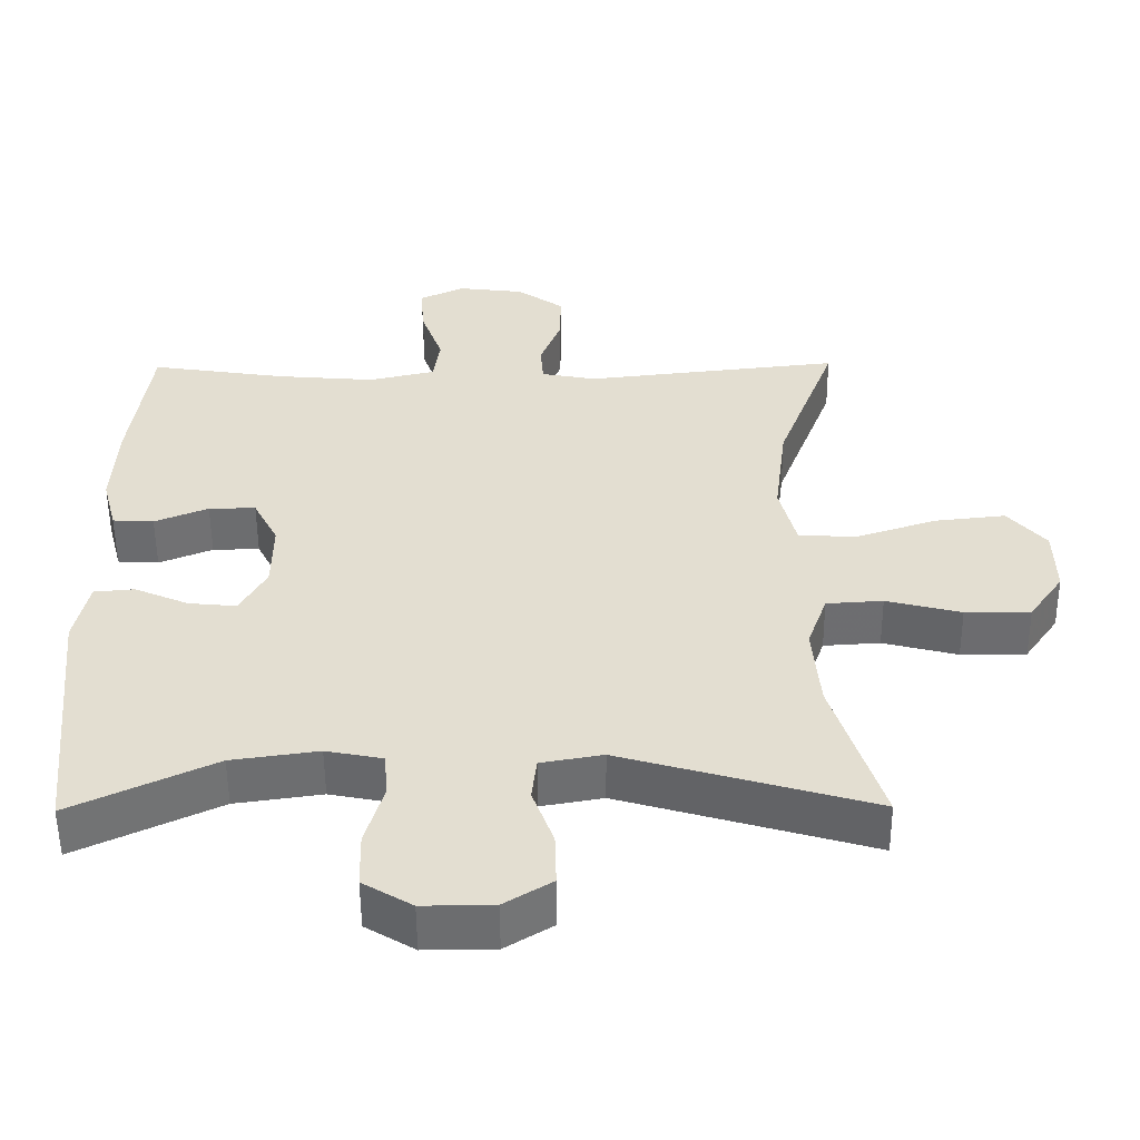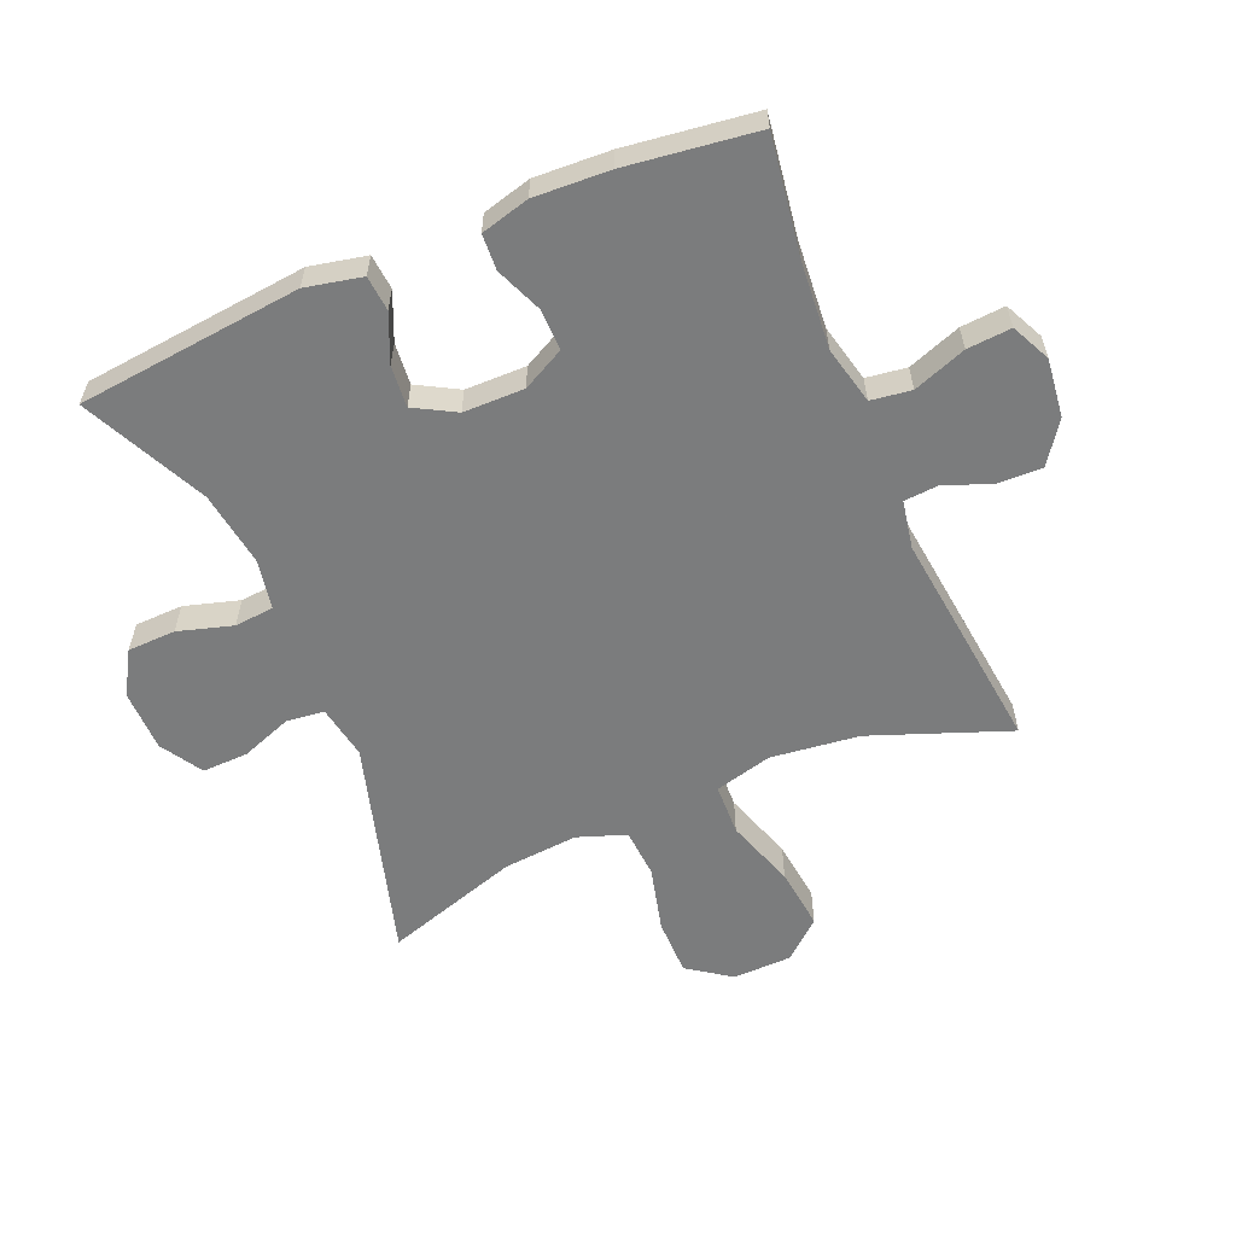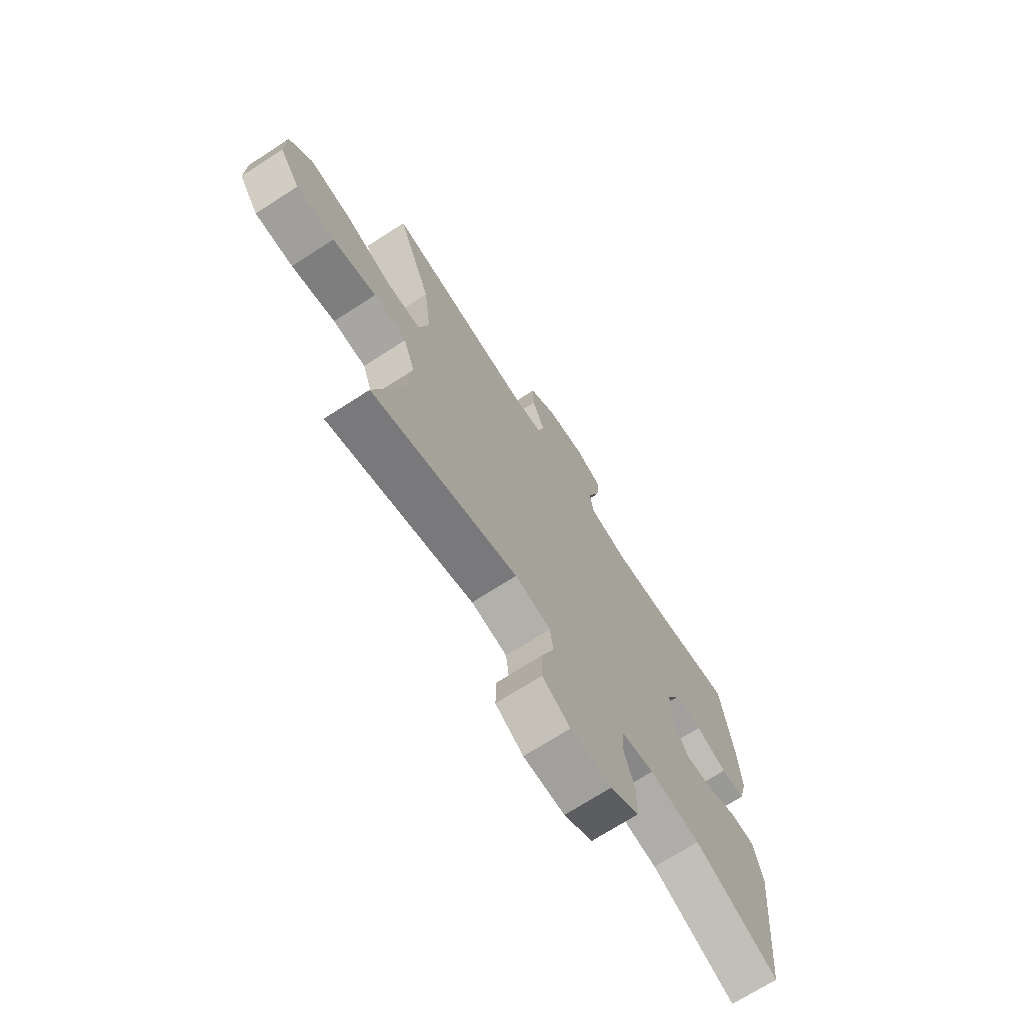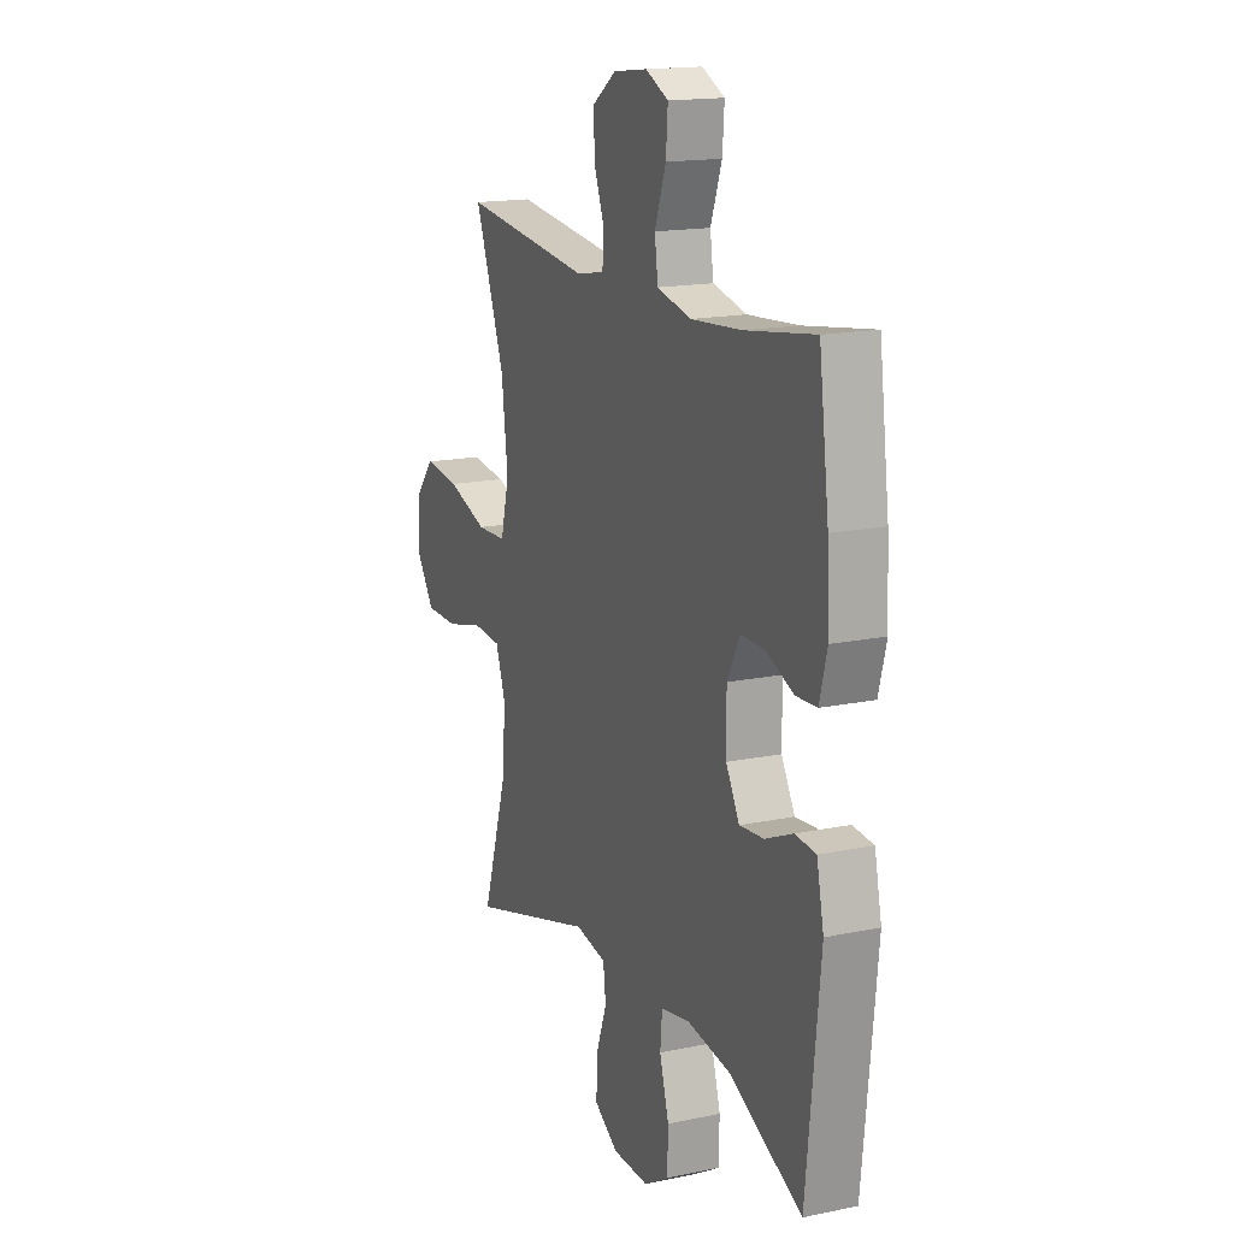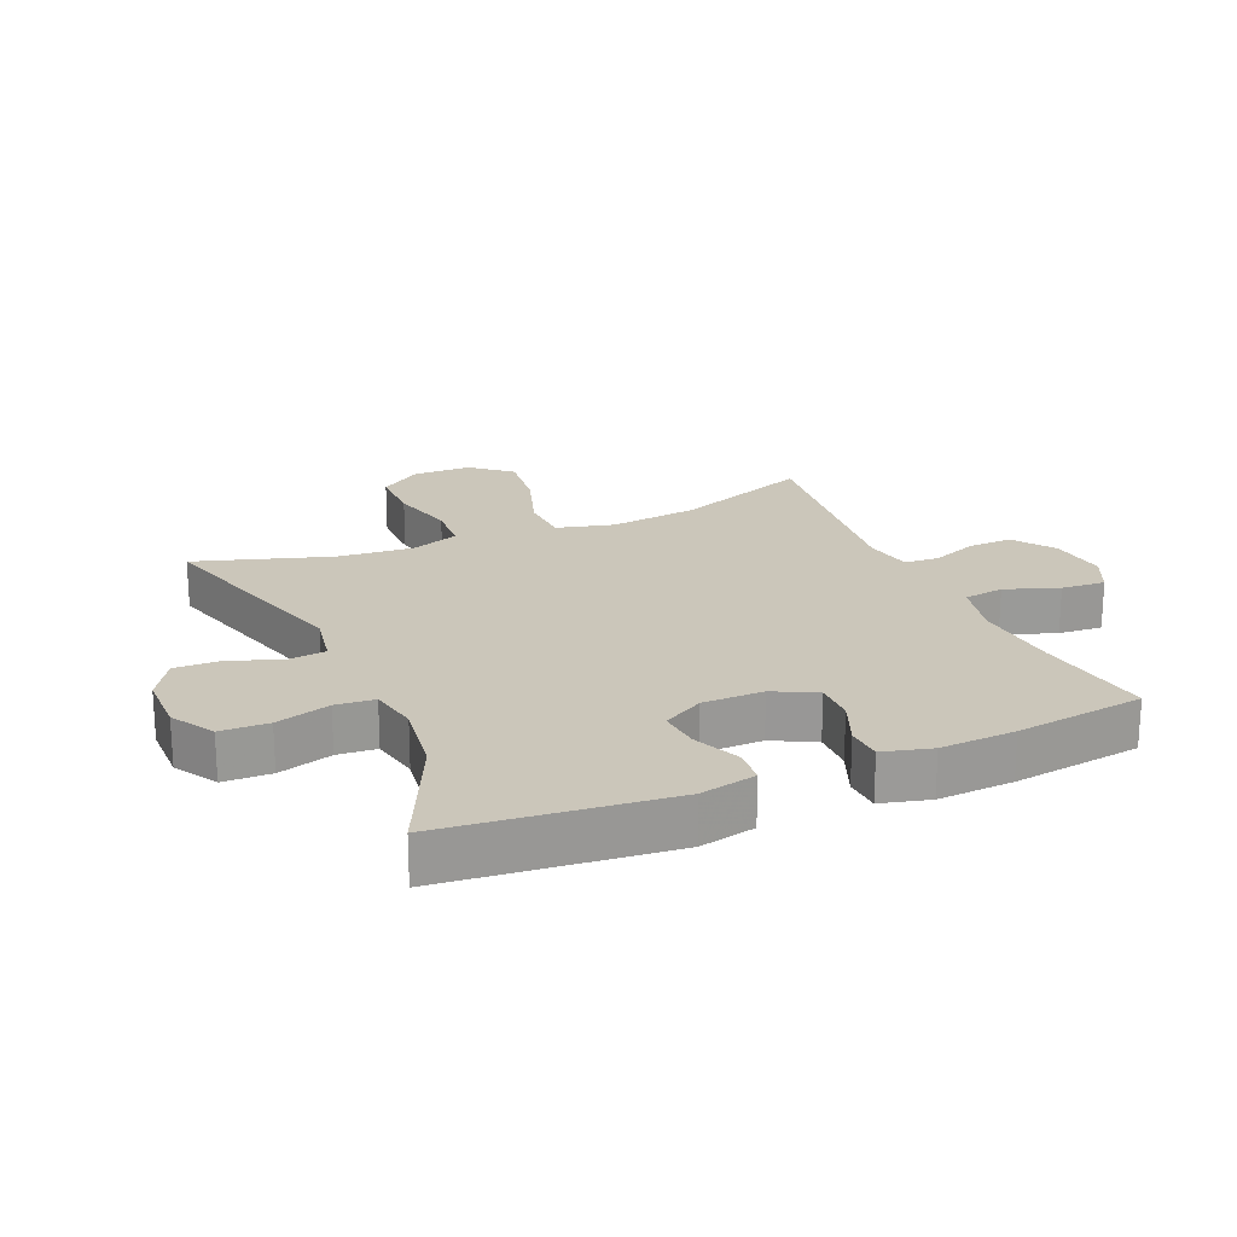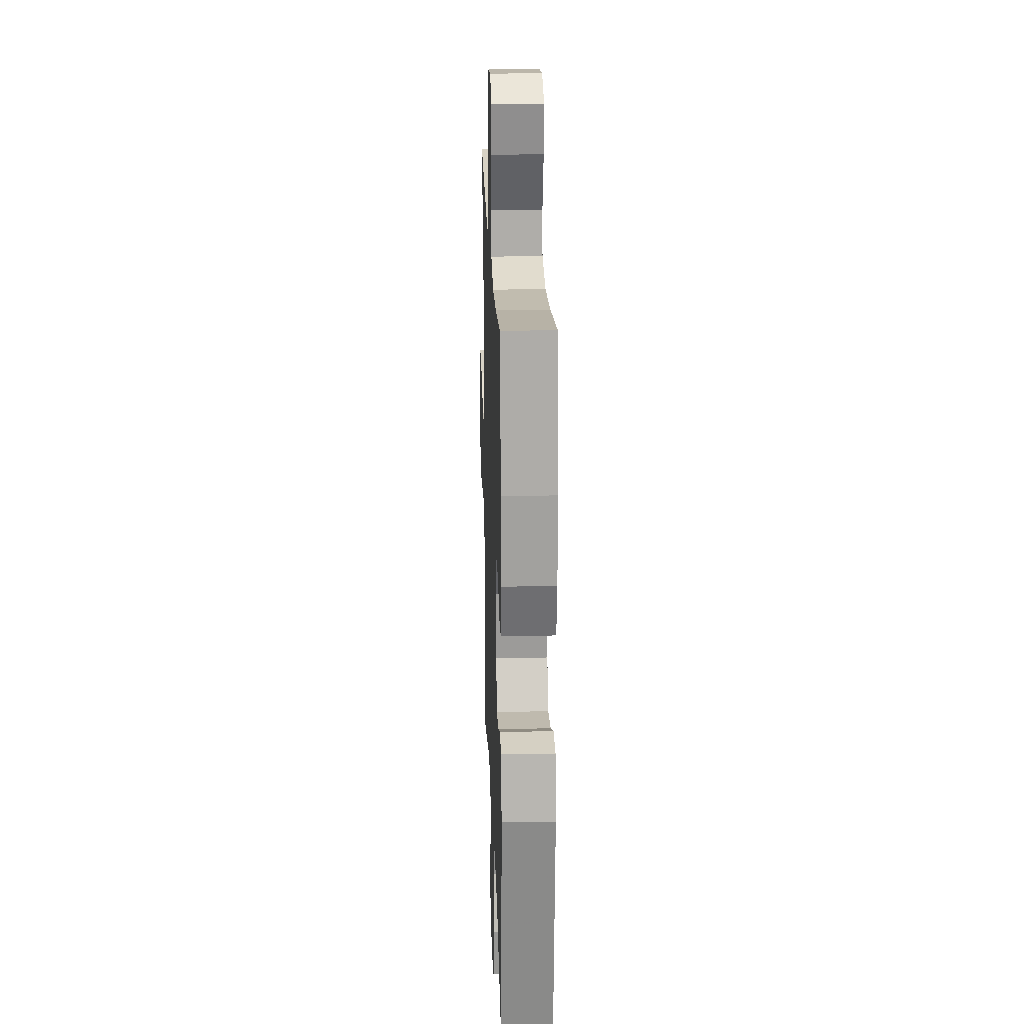
<metadata>
{"format":"obj","ext":"obj","renderer":"f3d","projection":"perspective","resolution":1024,"background":"white","views":[{"elev":-53.8,"azim":0.4,"up":"+Z"},{"elev":-58.7,"azim":-67.0,"up":"+Y"},{"elev":-71.2,"azim":122.8,"up":"+Z"},{"elev":16.4,"azim":-113.0,"up":"+Z"},{"elev":21.1,"azim":-113.4,"up":"+Y"},{"elev":21.0,"azim":-91.9,"up":"+Z"}]}
</metadata>
<code>
v 0.5 0.07 -0.5
v 0.159 0.07 -0.401
v 0.075 0.07 -0.416
v 0.068 0.07 -0.475
v 0.097 0.07 -0.554
v 0.099 0.07 -0.626
v 0.034 0.07 -0.666
v -0.062 0.07 -0.667
v -0.129 0.07 -0.627
v -0.131 0.07 -0.552
v -0.106 0.07 -0.467
v -0.111 0.07 -0.406
v -0.188 0.07 -0.391
v -0.306 0.07 -0.408
v -0.5 0.07 -0.5
v -0.536 0.07 -0.149
v -0.517 0.07 -0.061
v -0.462 0.07 -0.056
v -0.388 0.07 -0.088
v -0.323 0.07 -0.094
v -0.287 0.07 -0.03
v -0.286 0.07 0.065
v -0.32 0.07 0.131
v -0.384 0.07 0.13
v -0.457 0.07 0.1
v -0.513 0.07 0.103
v -0.533 0.07 0.179
v -0.527 0.07 0.297
v -0.5 0.07 0.5
v -0.315 0.07 0.472
v -0.18 0.07 0.461
v -0.089 0.07 0.482
v -0.08 0.07 0.545
v -0.11 0.07 0.628
v -0.115 0.07 0.697
v -0.054 0.07 0.726
v 0.037 0.07 0.715
v 0.101 0.07 0.67
v 0.099 0.07 0.6
v 0.071 0.07 0.527
v 0.075 0.07 0.474
v 0.15 0.07 0.46
v 0.5 0.07 0.5
v 0.419 0.07 0.286
v 0.402 0.07 0.148
v 0.425 0.07 0.058
v 0.505 0.07 0.055
v 0.614 0.07 0.091
v 0.711 0.07 0.102
v 0.763 0.07 0.042
v 0.765 0.07 -0.05
v 0.718 0.07 -0.117
v 0.629 0.07 -0.117
v 0.527 0.07 -0.091
v 0.45 0.07 -0.096
v 0.423 0.07 -0.172
v 0.433 0.07 -0.289
v 0.5 0 -0.5
v 0.159 0 -0.401
v 0.075 0 -0.416
v 0.068 0 -0.475
v 0.097 0 -0.554
v 0.099 0 -0.626
v 0.034 0 -0.666
v -0.062 0 -0.667
v -0.129 0 -0.627
v -0.131 0 -0.552
v -0.106 0 -0.467
v -0.111 0 -0.406
v -0.188 0 -0.391
v -0.306 0 -0.408
v -0.5 0 -0.5
v -0.536 0 -0.149
v -0.517 0 -0.061
v -0.462 0 -0.056
v -0.388 0 -0.088
v -0.323 0 -0.094
v -0.287 0 -0.03
v -0.286 0 0.065
v -0.32 0 0.131
v -0.384 0 0.13
v -0.457 0 0.1
v -0.513 0 0.103
v -0.533 0 0.179
v -0.527 0 0.297
v -0.5 0 0.5
v -0.315 0 0.472
v -0.18 0 0.461
v -0.089 0 0.482
v -0.08 0 0.545
v -0.11 0 0.628
v -0.115 0 0.697
v -0.054 0 0.726
v 0.037 0 0.715
v 0.101 0 0.67
v 0.099 0 0.6
v 0.071 0 0.527
v 0.075 0 0.474
v 0.15 0 0.46
v 0.5 0 0.5
v 0.419 0 0.286
v 0.402 0 0.148
v 0.425 0 0.058
v 0.505 0 0.055
v 0.614 0 0.091
v 0.711 0 0.102
v 0.763 0 0.042
v 0.765 0 -0.05
v 0.718 0 -0.117
v 0.629 0 -0.117
v 0.527 0 -0.091
v 0.45 0 -0.096
v 0.423 0 -0.172
v 0.433 0 -0.289
f 52 53 54
f 51 52 54
f 50 51 54
f 49 50 54
f 48 49 54
f 47 48 54
f 46 47 54 55
f 45 46 55 56
f 42 43 44
f 41 42 44 45
f 38 39 40
f 37 38 40
f 36 37 40
f 35 36 40
f 34 35 40
f 33 34 40
f 32 33 40 41
f 41 45 56
f 32 41 56
f 31 32 56
f 28 29 30
f 27 28 30
f 26 27 30
f 25 26 30
f 24 25 30
f 23 24 30 31
f 17 18 19
f 16 17 19
f 15 16 19
f 14 15 19
f 13 14 19 20
f 12 13 20 21
f 9 10 11
f 8 9 11
f 7 8 11
f 6 7 11
f 5 6 11
f 4 5 11
f 3 4 11 12
f 12 21 22
f 3 12 22
f 2 3 22
f 31 56 57
f 23 31 57
f 22 23 57
f 2 22 57
f 1 2 57
f 111 110 109
f 111 109 108
f 111 108 107
f 111 107 106
f 111 106 105
f 111 105 104
f 112 111 104 103
f 113 112 103 102
f 101 100 99
f 102 101 99 98
f 97 96 95
f 97 95 94
f 97 94 93
f 97 93 92
f 97 92 91
f 97 91 90
f 98 97 90 89
f 113 102 98
f 113 98 89
f 113 89 88
f 87 86 85
f 87 85 84
f 87 84 83
f 87 83 82
f 87 82 81
f 88 87 81 80
f 76 75 74
f 76 74 73
f 76 73 72
f 76 72 71
f 77 76 71 70
f 78 77 70 69
f 68 67 66
f 68 66 65
f 68 65 64
f 68 64 63
f 68 63 62
f 68 62 61
f 69 68 61 60
f 79 78 69
f 79 69 60
f 79 60 59
f 114 113 88
f 114 88 80
f 114 80 79
f 114 79 59
f 114 59 58
f 1 58 59 2
f 2 59 60 3
f 3 60 61 4
f 4 61 62 5
f 5 62 63 6
f 6 63 64 7
f 7 64 65 8
f 8 65 66 9
f 9 66 67 10
f 10 67 68 11
f 11 68 69 12
f 12 69 70 13
f 13 70 71 14
f 14 71 72 15
f 15 72 73 16
f 16 73 74 17
f 17 74 75 18
f 18 75 76 19
f 19 76 77 20
f 20 77 78 21
f 21 78 79 22
f 22 79 80 23
f 23 80 81 24
f 24 81 82 25
f 25 82 83 26
f 26 83 84 27
f 27 84 85 28
f 28 85 86 29
f 29 86 87 30
f 30 87 88 31
f 31 88 89 32
f 32 89 90 33
f 33 90 91 34
f 34 91 92 35
f 35 92 93 36
f 36 93 94 37
f 37 94 95 38
f 38 95 96 39
f 39 96 97 40
f 40 97 98 41
f 41 98 99 42
f 42 99 100 43
f 43 100 101 44
f 44 101 102 45
f 45 102 103 46
f 46 103 104 47
f 47 104 105 48
f 48 105 106 49
f 49 106 107 50
f 50 107 108 51
f 51 108 109 52
f 52 109 110 53
f 53 110 111 54
f 54 111 112 55
f 55 112 113 56
f 56 113 114 57
f 57 114 58 1

</code>
